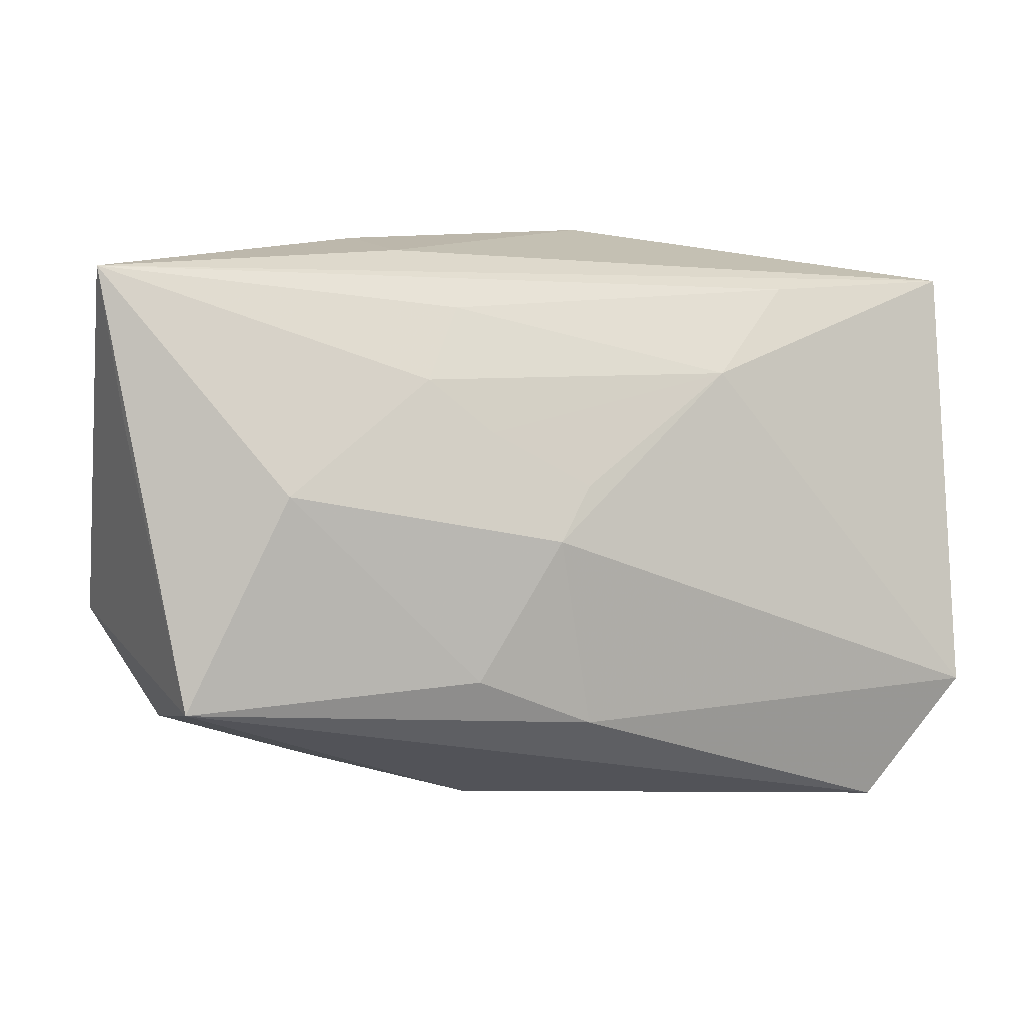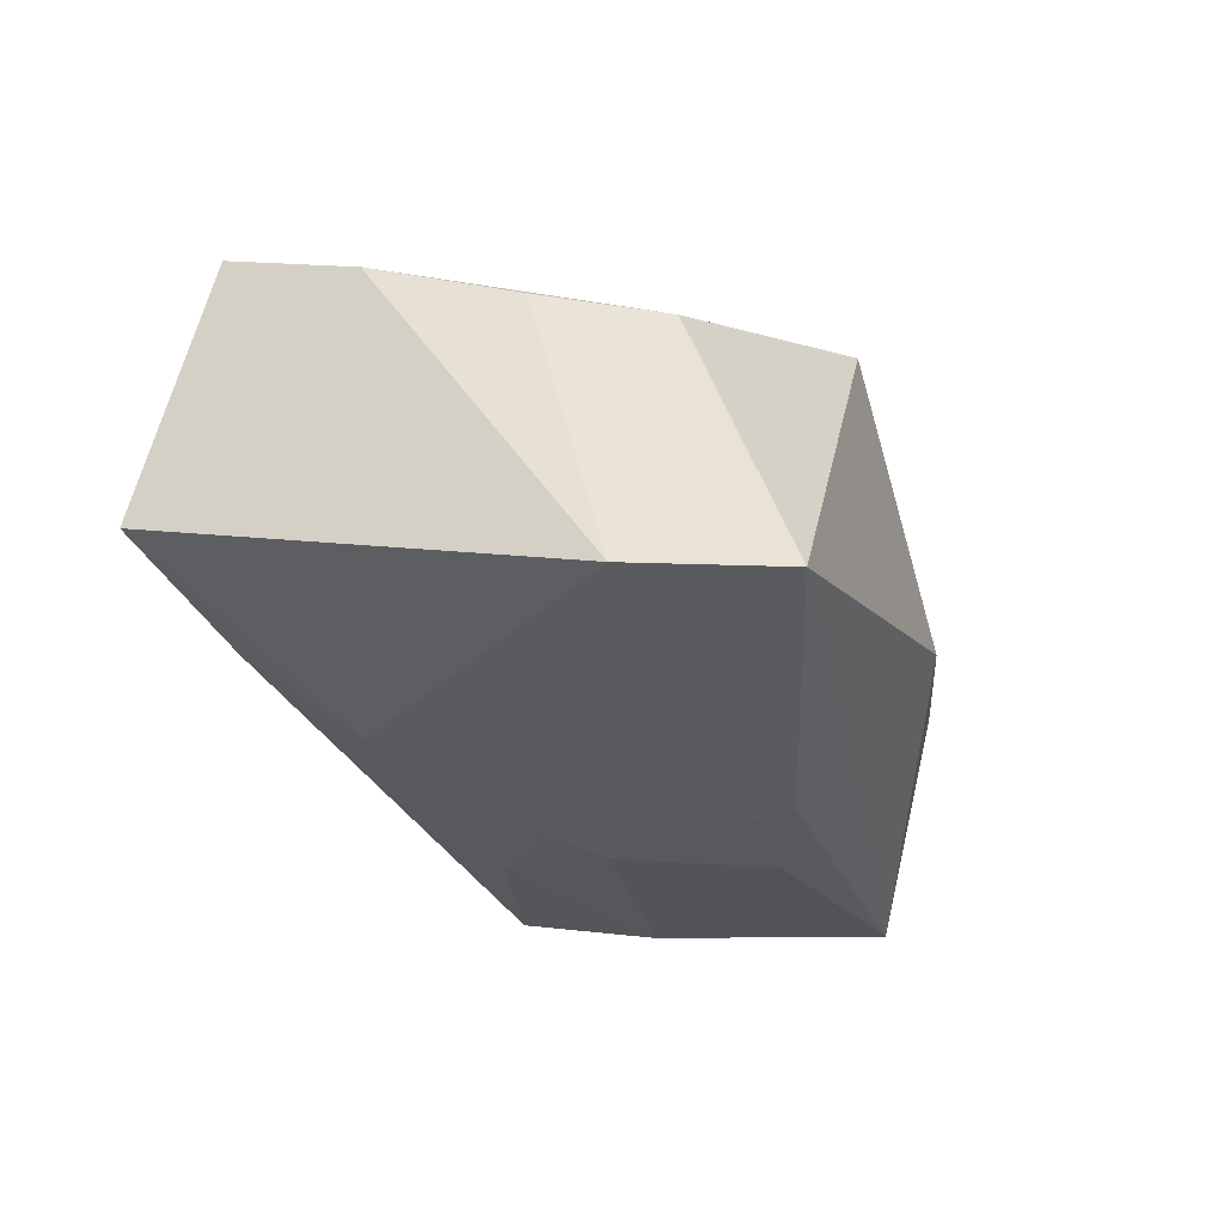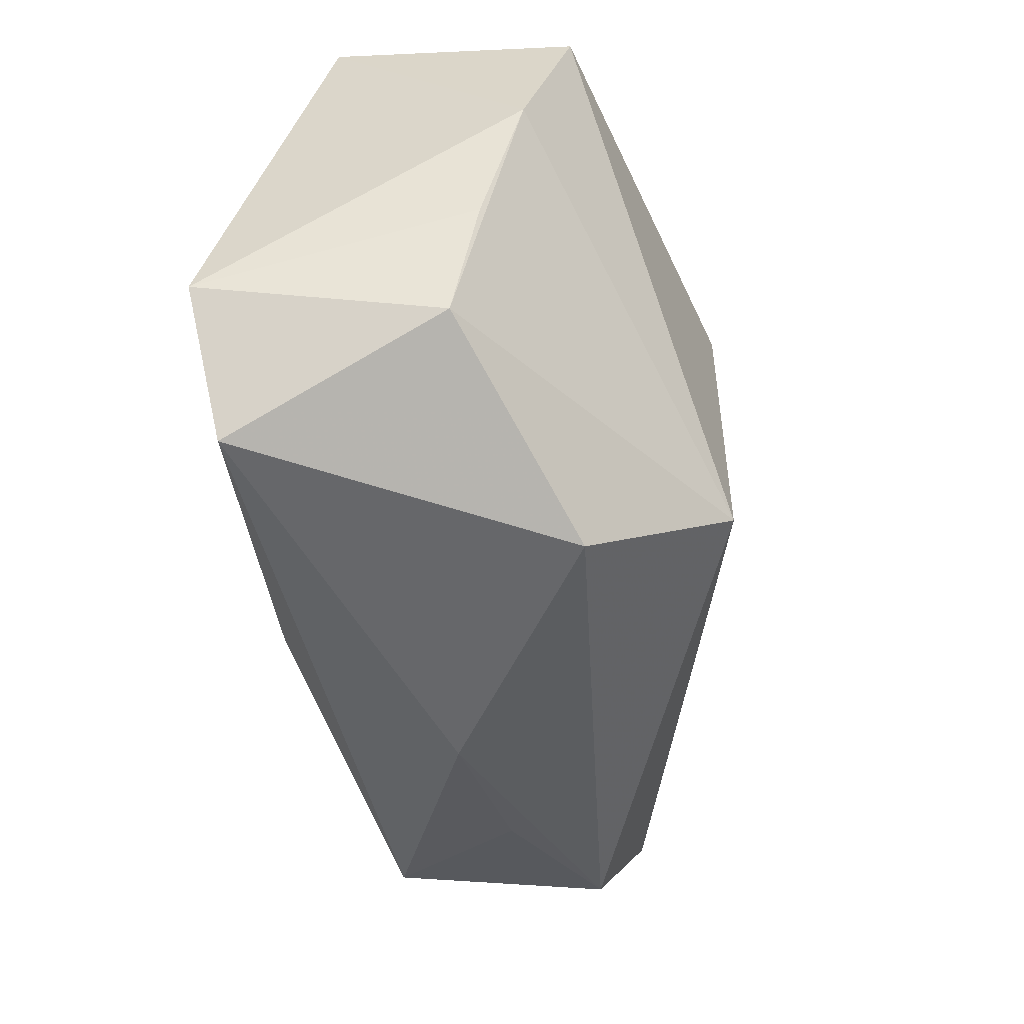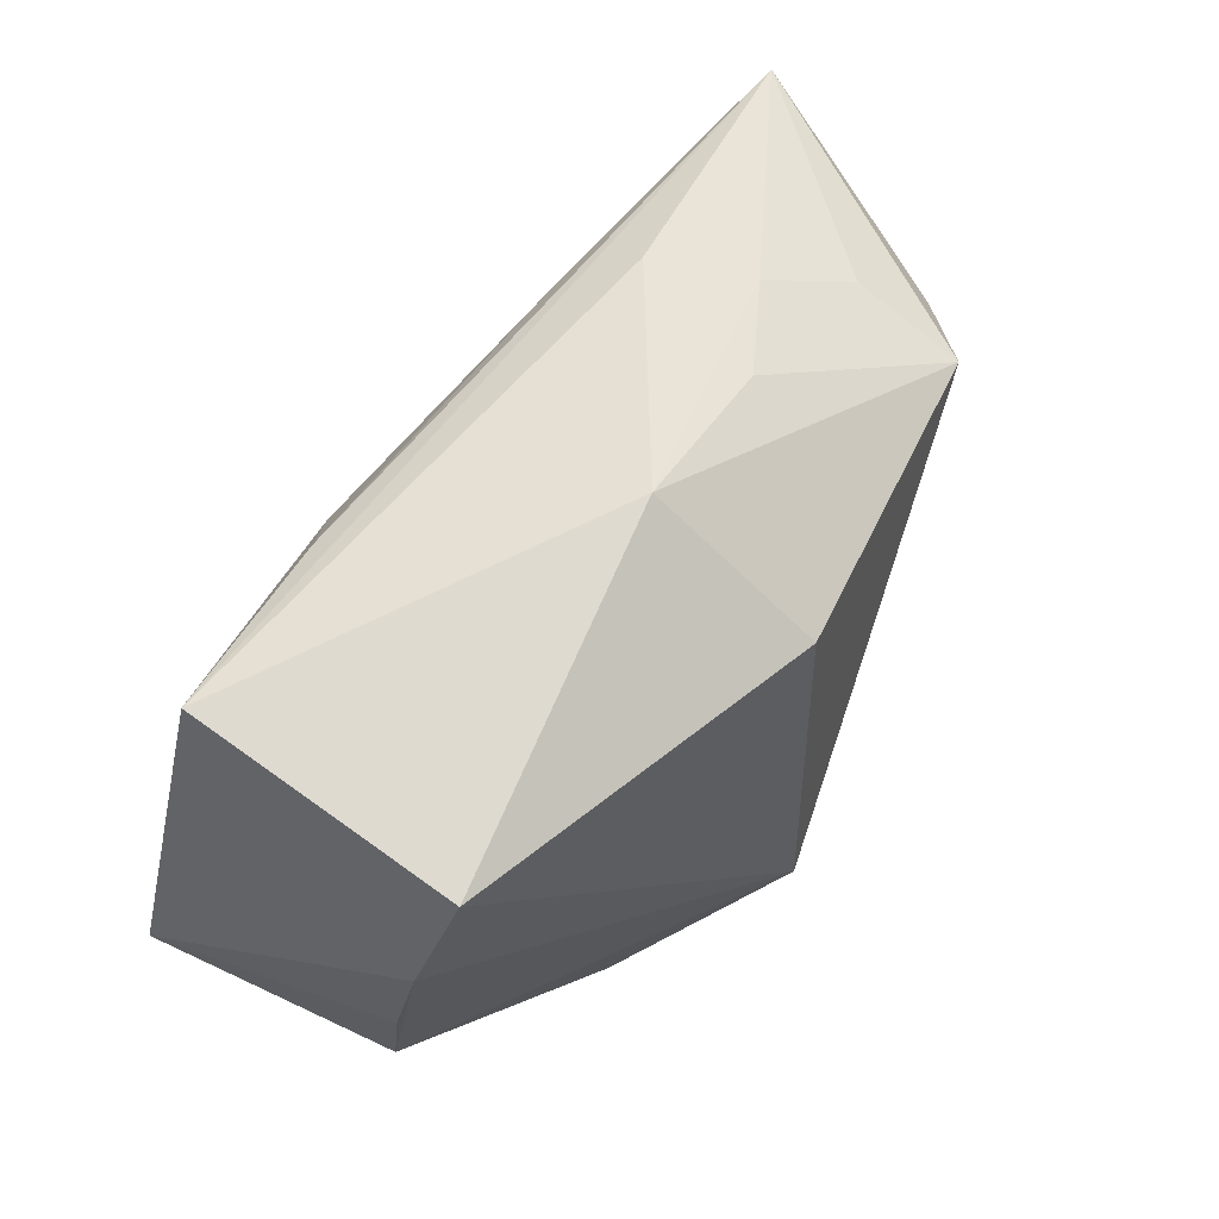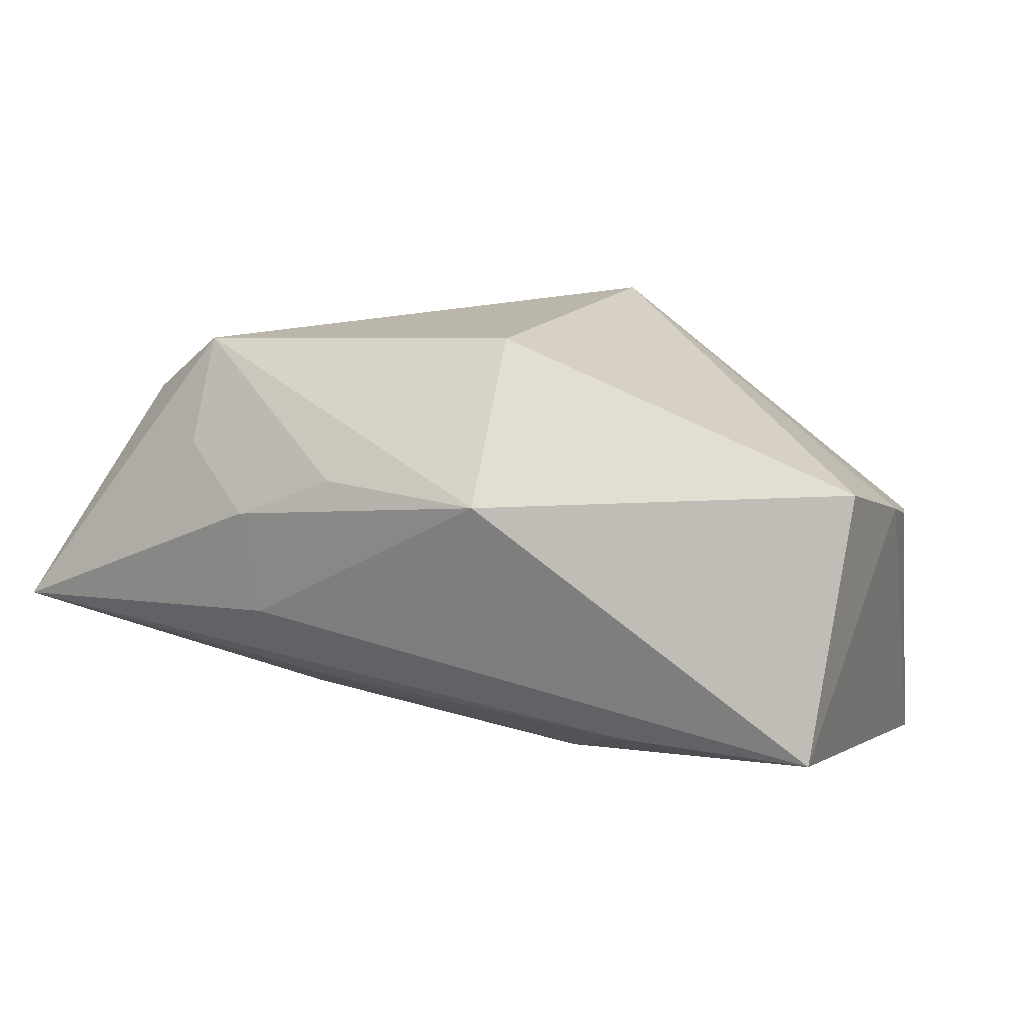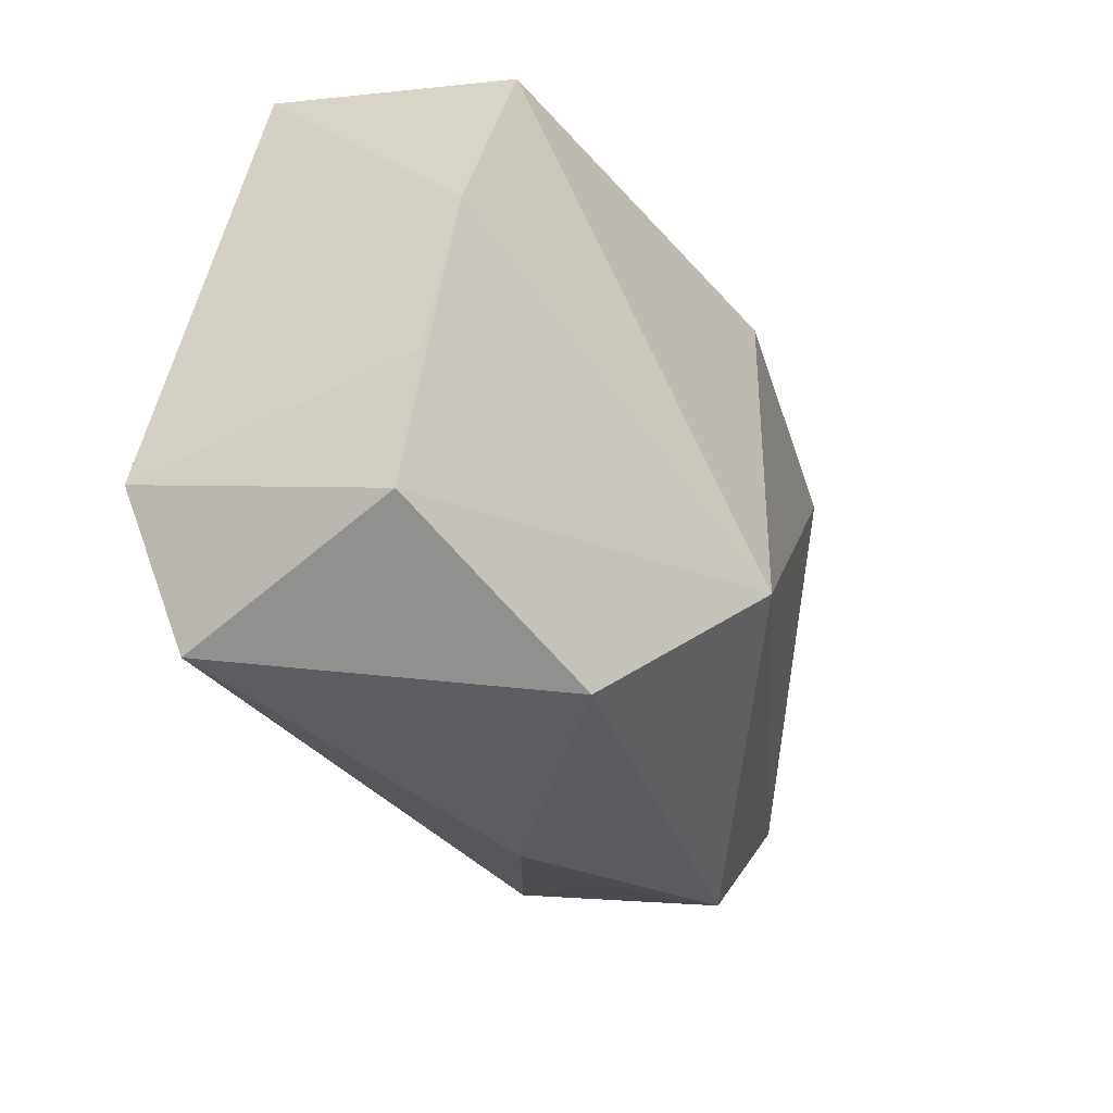
<metadata>
{"format":"obj","ext":"obj","renderer":"f3d","projection":"perspective","resolution":1024,"background":"white","views":[{"elev":11.2,"azim":159.9,"up":"+Y"},{"elev":-32.1,"azim":-68.1,"up":"+Z"},{"elev":-53.7,"azim":-81.5,"up":"+Y"},{"elev":47.7,"azim":-60.5,"up":"+Y"},{"elev":17.2,"azim":-152.6,"up":"+Z"},{"elev":-37.9,"azim":-69.9,"up":"+Y"}]}
</metadata>
<code>
v 0.008991 0.009927 -0.0156
v -0.005184 -0.01446 0.02165
v 0.03996 -0.008363 0.008871
v 0.008215 -0.0256 -0.004548
v -0.01283 0.01397 -0.01488
v -0.005683 0.01359 0.02196
v 0.03895 0.0106 -0.008188
v 0.03464 -0.01824 0.004941
v -0.03739 0.02093 -0.009251
v -0.03552 -0.008988 0.004072
v -0.01338 -0.02646 0.009335
v -0.0352 -0.01492 -0.0195
v 0.004145 0.0008263 -0.0195
v 0.02693 0.005565 -0.01588
v 0.006375 0.02431 0.01017
v -0.02729 -0.02573 -0.01773
v 0.01397 0.01444 -0.0134
v 0.001558 -0.0154 -0.0195
v -0.02063 0.02074 -0.01022
v -0.03258 -0.01908 0.00133
v -0.008439 0.02522 0.01002
v -0.03816 0.002833 0.008083
v 0.01371 0.02467 -0.002986
v 0.01513 0.02522 0.006183
v 0.03144 0.01391 0.01368
v 0.001026 0.005222 -0.01798
v 0.01146 -0.01094 -0.01913
v 0.01032 0.02013 -0.009996
v 0.04041 0.02424 -0.005673
v 0.02257 0.02156 0.01101
v 0.0226 -0.02113 -0.002017
v -0.03812 0.01442 0.01234
v 0.03598 -0.01255 -0.01498
v 0.02324 0.01665 0.01973
f 11 8 2
f 8 33 3
f 2 8 3
f 3 34 2
f 17 28 29
f 21 24 23
f 23 24 29
f 9 32 21
f 21 23 9
f 9 23 29
f 29 33 14
f 14 17 29
f 13 14 27
f 27 14 33
f 20 11 2
f 8 11 4
f 21 34 15
f 15 24 21
f 30 34 29
f 29 24 30
f 30 15 34
f 24 15 30
f 29 34 25
f 25 3 29
f 34 3 25
f 7 33 29
f 29 3 7
f 7 3 33
f 21 32 6
f 6 34 21
f 6 32 2
f 2 34 6
f 13 12 5
f 12 9 5
f 28 17 5
f 22 9 12
f 32 9 22
f 2 32 22
f 22 20 2
f 16 4 11
f 16 20 12
f 11 20 16
f 33 4 16
f 31 33 8
f 8 4 31
f 31 4 33
f 13 5 26
f 28 5 19
f 19 5 9
f 29 28 19
f 19 9 29
f 12 20 10
f 10 22 12
f 20 22 10
f 18 16 12
f 18 12 13
f 13 27 18
f 18 27 33
f 33 16 18
f 1 5 17
f 1 26 5
f 13 26 1
f 1 14 13
f 17 14 1

</code>
